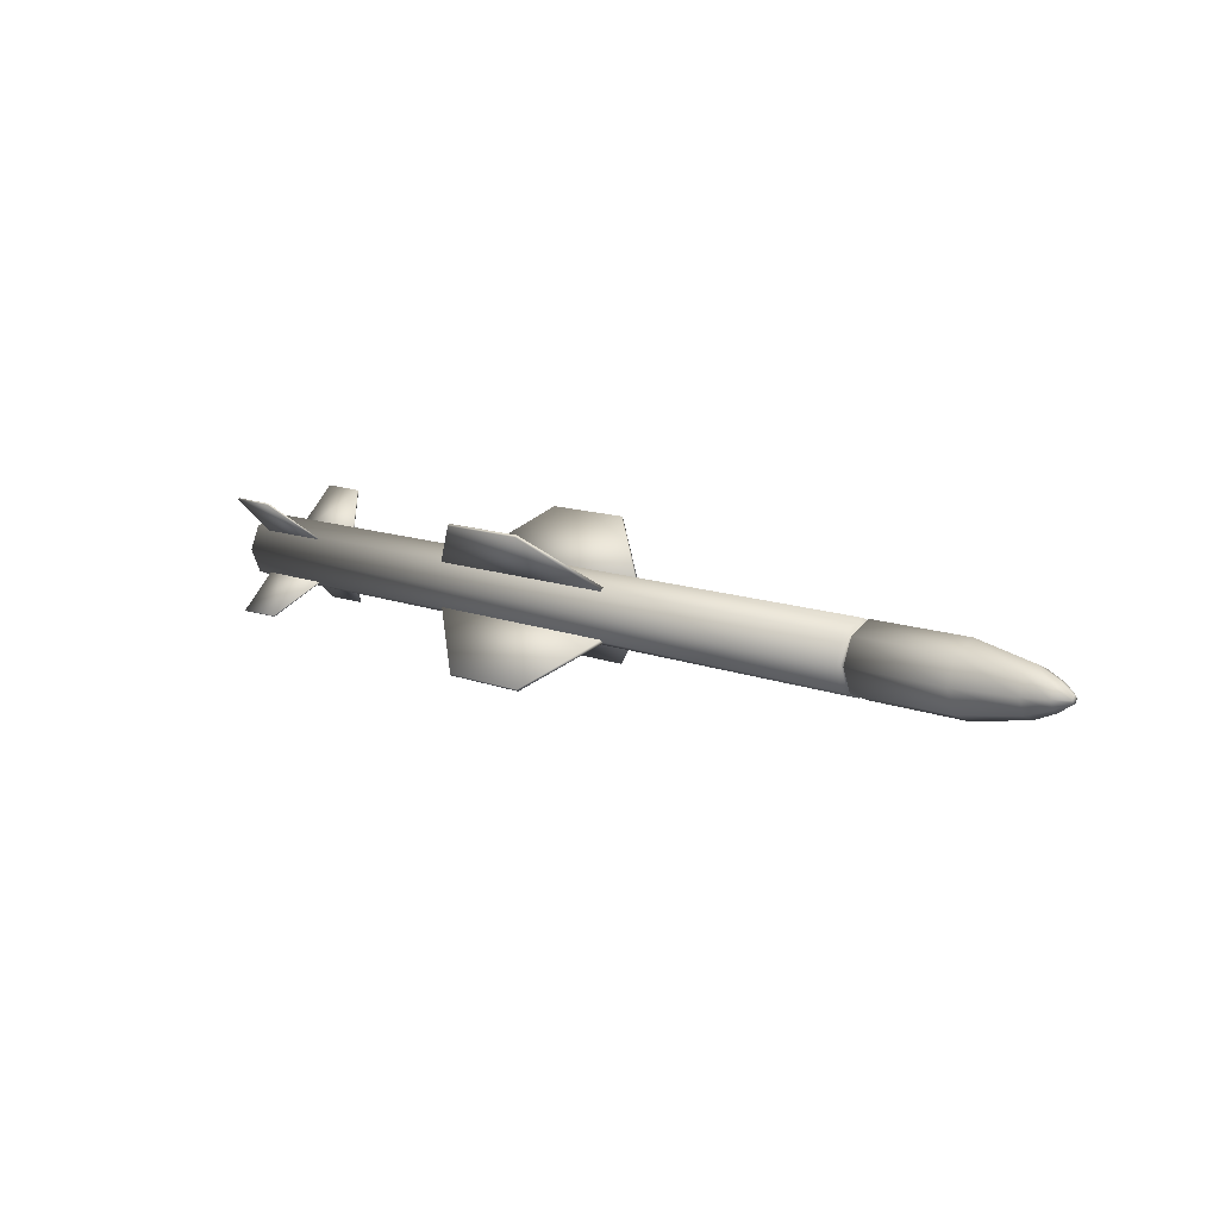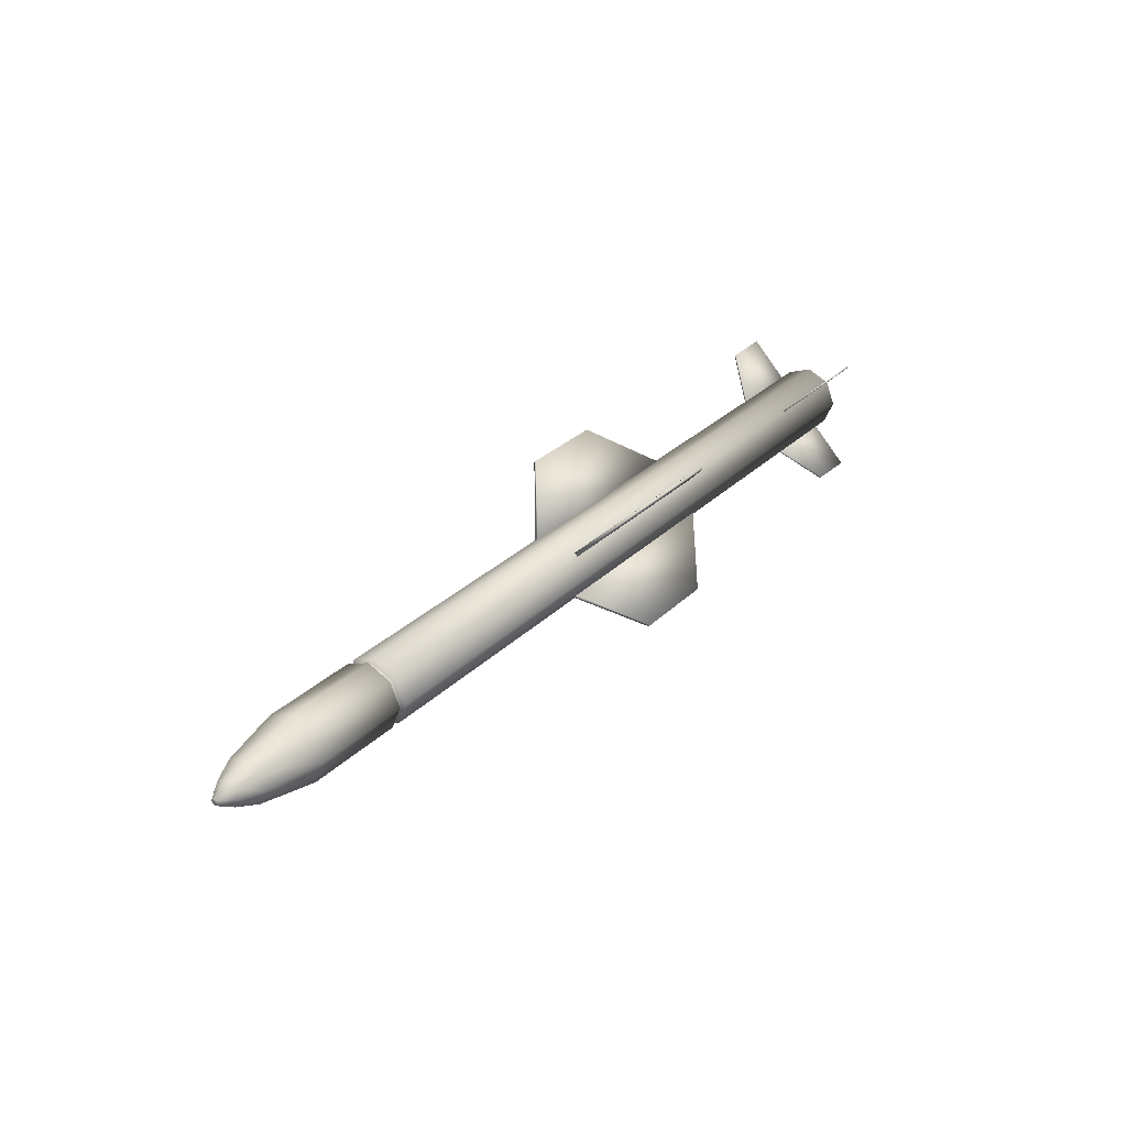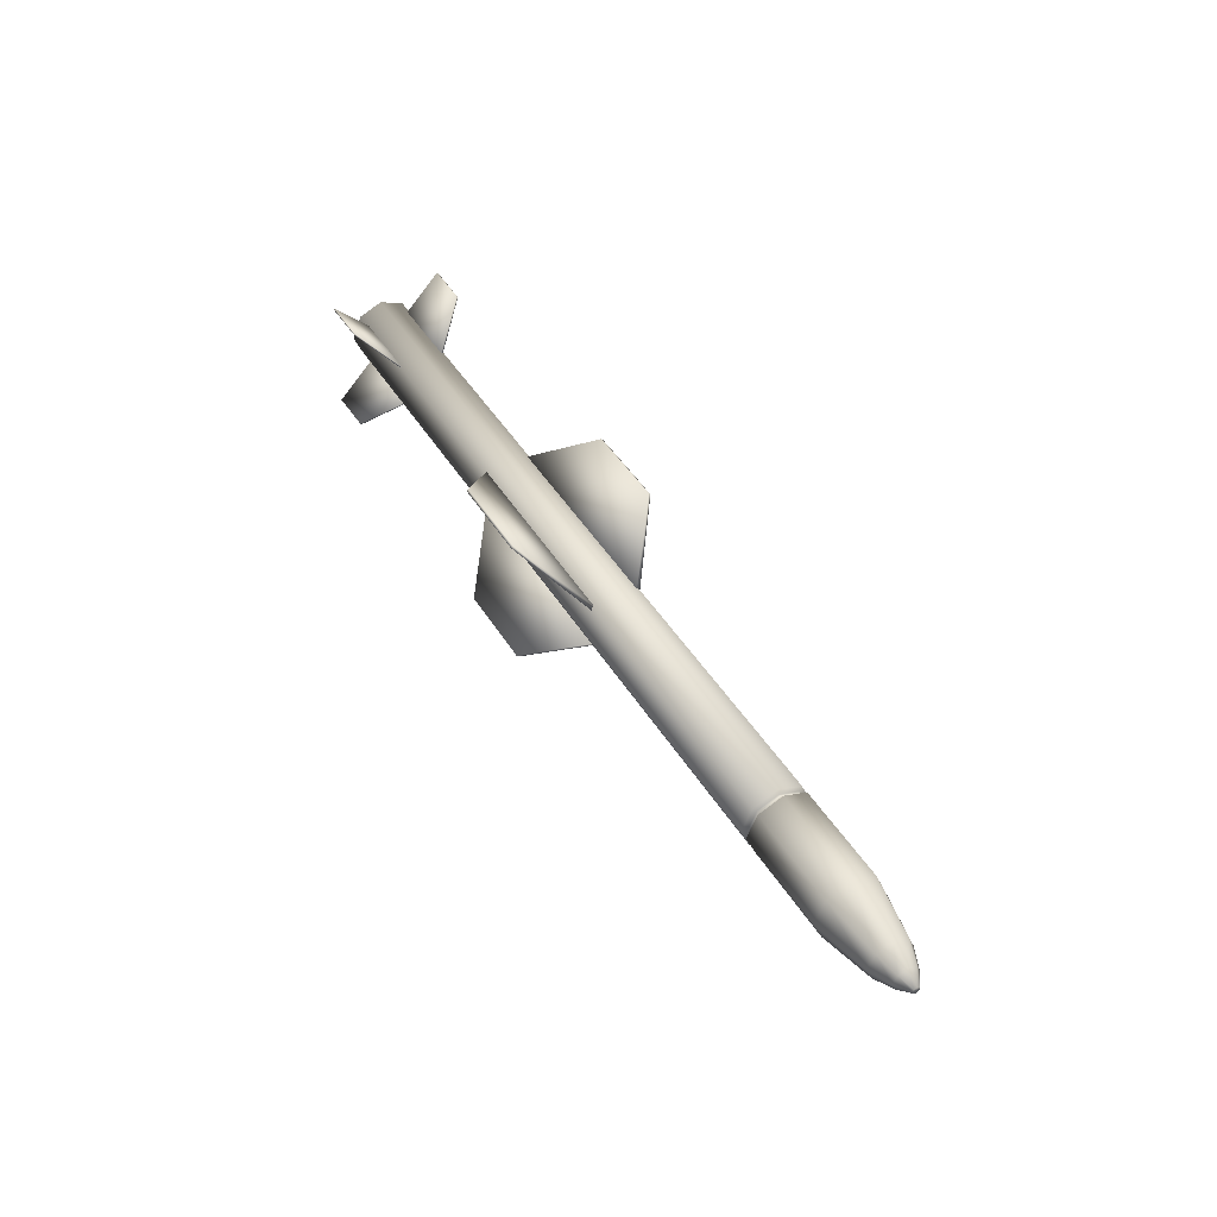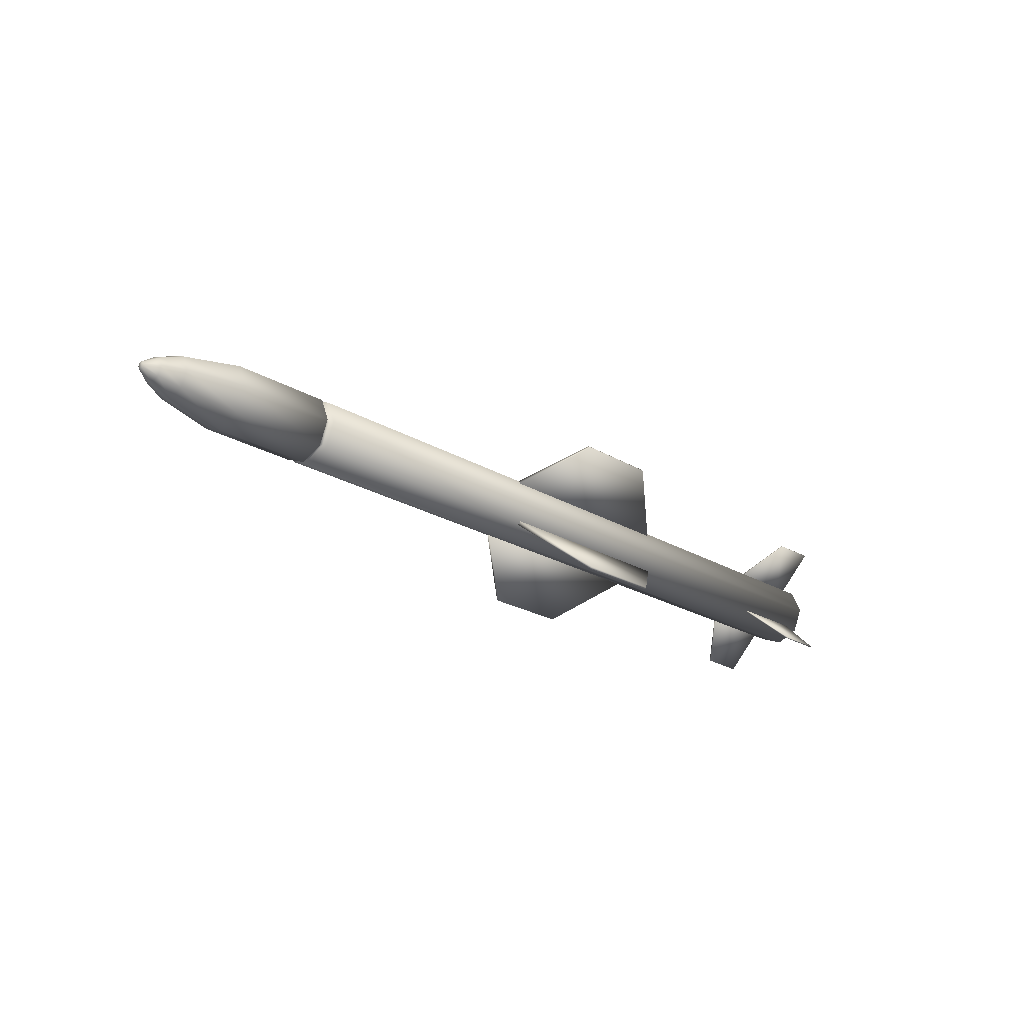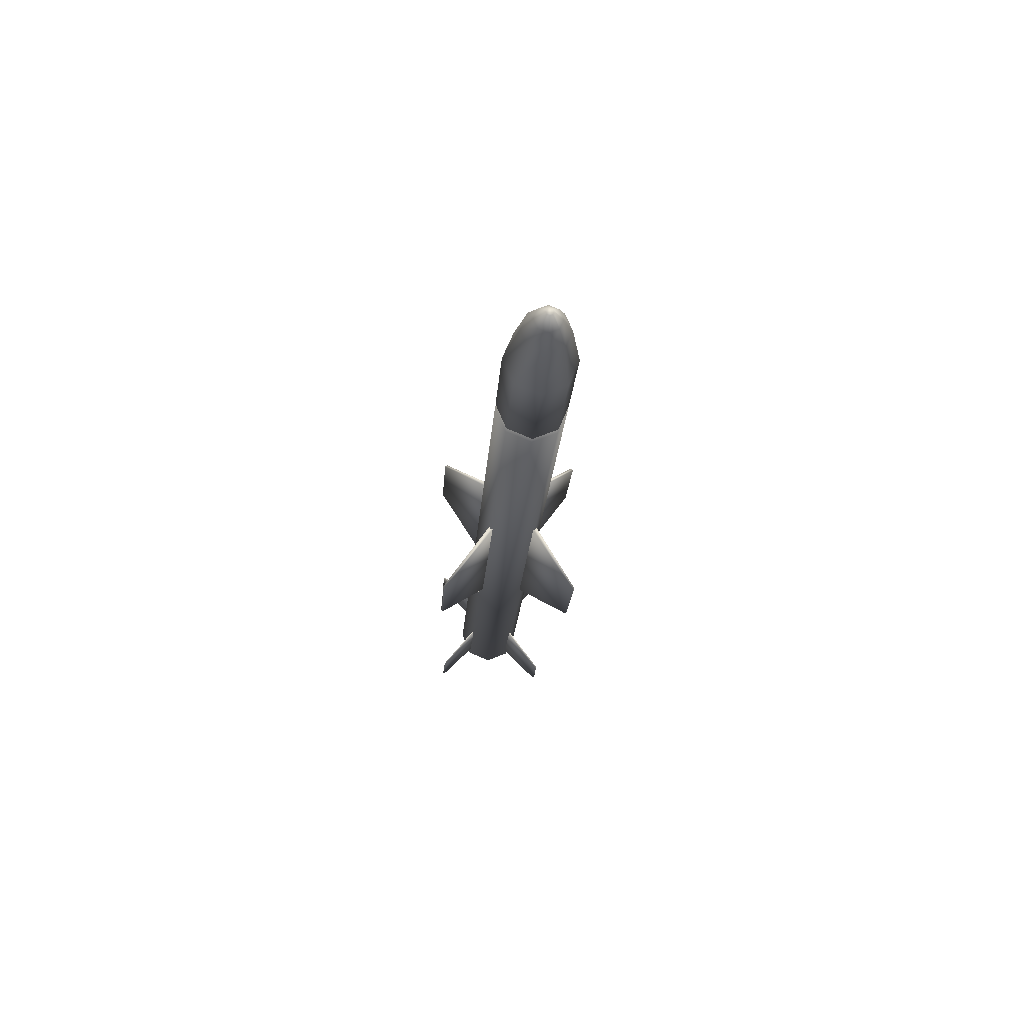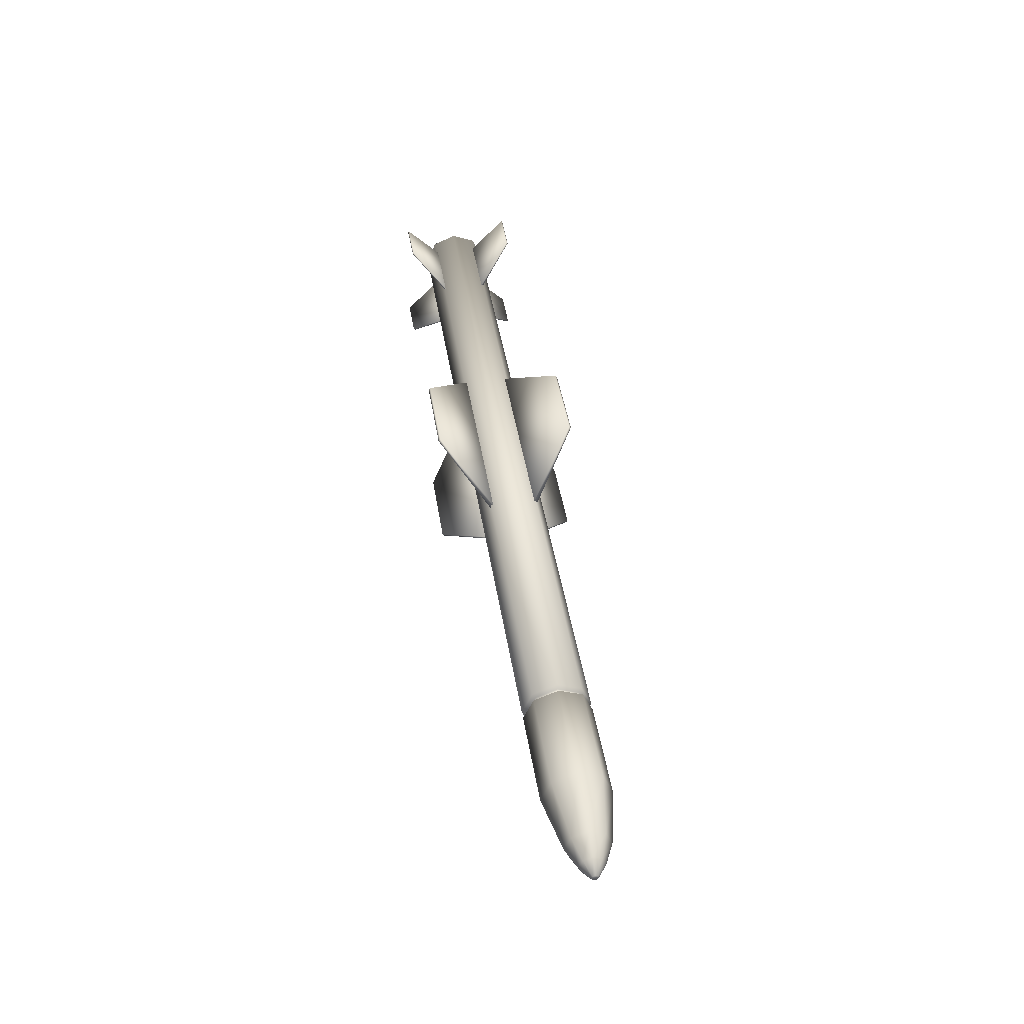
<metadata>
{"format":"obj","ext":"obj","renderer":"f3d","projection":"perspective","resolution":1024,"background":"white","views":[{"elev":12.2,"azim":42.5,"up":"+Y"},{"elev":30.1,"azim":126.2,"up":"+Y"},{"elev":45.3,"azim":60.2,"up":"+Z"},{"elev":-23.0,"azim":134.7,"up":"+Z"},{"elev":-20.3,"azim":86.2,"up":"+Y"},{"elev":43.5,"azim":81.1,"up":"+Z"}]}
</metadata>
<code>
v 5.774 2.416 1.121
v 5.774 2.412 1.133
v 5.774 2.412 1.11
v 5.774 2.4 1.138
v 5.774 2.4 1.105
v 5.774 2.388 1.133
v 5.774 2.388 1.11
v 5.774 2.384 1.121
v 5.712 2.46 1.121
v 5.712 2.443 1.164
v 5.712 2.443 1.079
v 5.712 2.4 1.181
v 5.712 2.4 1.061
v 5.712 2.357 1.164
v 5.712 2.357 1.079
v 5.712 2.34 1.121
v 5.613 2.505 1.121
v 5.613 2.474 1.195
v 5.613 2.474 1.047
v 5.613 2.4 1.226
v 5.613 2.4 1.017
v 5.613 2.326 1.195
v 5.613 2.326 1.047
v 5.613 2.295 1.121
v 5.347 2.559 1.121
v 5.347 2.512 1.234
v 5.347 2.4 1.28
v 5.347 2.288 1.234
v 5.347 2.241 1.121
v 5.347 2.512 1.009
v 5.347 2.4 0.9622
v 5.347 2.288 1.009
v 4.885 2.512 1.234
v 4.885 2.4 1.28
v 4.885 2.288 1.234
v 4.885 2.559 1.121
v 4.885 2.512 1.009
v 4.885 2.4 0.9622
v 4.885 2.288 1.009
v 4.885 2.241 1.121
v 4.881 2.497 1.218
v 4.881 2.4 1.259
v 4.881 2.303 1.218
v 4.881 2.537 1.121
v 4.881 2.497 1.024
v 4.881 2.4 0.9838
v 4.881 2.303 1.024
v 4.881 2.263 1.121
v 4.857 2.537 1.121
v 4.857 2.497 1.218
v 4.857 2.497 1.024
v 4.857 2.4 1.259
v 4.857 2.4 0.9838
v 4.857 2.303 1.218
v 4.857 2.303 1.024
v 4.857 2.263 1.121
v 4.85 2.559 1.121
v 4.85 2.512 1.234
v 4.85 2.512 1.009
v 4.85 2.4 1.28
v 4.85 2.4 0.9622
v 4.85 2.288 1.234
v 4.85 2.288 1.009
v 4.85 2.241 1.121
v 3.611 2.517 1.22
v 3.611 2.514 1.02
v 3.611 2.502 1.236
v 3.611 2.499 1.004
v 3.611 2.301 1.004
v 3.611 2.298 1.236
v 3.611 2.286 1.02
v 3.611 2.283 1.22
v 3.323 2.736 1.445
v 3.323 2.726 1.454
v 3.323 2.074 1.454
v 3.323 2.064 1.445
v 3.323 2.733 0.7948
v 3.323 2.724 0.7857
v 3.323 2.076 0.7857
v 3.323 2.067 0.7948
v 2.914 2.736 1.445
v 2.914 2.733 0.7948
v 2.914 2.726 1.454
v 2.914 2.724 0.7857
v 2.914 2.076 0.7857
v 2.914 2.074 1.454
v 2.914 2.067 0.7948
v 2.914 2.064 1.445
v 2.632 2.517 1.22
v 2.632 2.514 1.02
v 2.632 2.502 1.236
v 2.632 2.499 1.004
v 2.632 2.301 1.004
v 2.632 2.298 1.236
v 2.632 2.286 1.02
v 2.632 2.283 1.22
v 1.834 2.452 1.077
v 1.834 2.448 1.073
v 1.834 2.356 1.174
v 1.834 2.351 1.169
v 1.828 2.452 1.178
v 1.828 2.446 1.184
v 1.828 2.343 1.07
v 1.828 2.337 1.075
v 1.628 2.676 0.8532
v 1.628 2.672 0.8487
v 1.628 2.132 1.398
v 1.628 2.127 1.393
v 1.623 2.676 1.402
v 1.623 2.67 1.408
v 1.623 2.119 0.8456
v 1.623 2.114 0.8515
v 1.414 2.45 1.08
v 1.414 2.445 1.075
v 1.414 2.358 1.171
v 1.414 2.354 1.167
v 1.414 2.679 0.8506
v 1.414 2.674 0.8461
v 1.414 2.129 1.4
v 1.414 2.125 1.396
v 1.408 2.449 1.175
v 1.408 2.443 1.181
v 1.408 2.346 1.072
v 1.408 2.34 1.078
v 1.408 2.678 1.404
v 1.408 2.672 1.41
v 1.408 2.117 0.843
v 1.408 2.111 0.8489
v 1.324 2.559 1.121
v 1.324 2.512 1.234
v 1.324 2.512 1.009
v 1.324 2.4 1.28
v 1.324 2.4 0.9622
v 1.324 2.288 1.234
v 1.324 2.288 1.009
v 1.324 2.241 1.121
f 95 93 85 87
f 87 85 79 80
f 80 79 69 71
f 93 95 71 69
f 93 69 79 85
f 71 95 87 80
f 91 83 81 89
f 83 74 73 81
f 74 67 65 73
f 67 91 89 65
f 89 81 73 65
f 67 74 83 91
f 94 96 88 86
f 86 88 76 75
f 75 76 72 70
f 70 72 96 94
f 96 72 76 88
f 70 94 86 75
f 90 82 84 92
f 82 77 78 84
f 77 66 68 78
f 66 90 92 68
f 92 84 78 68
f 66 77 82 90
f 49 44 45 51
f 51 45 46 53
f 53 46 47 55
f 55 47 48 56
f 56 48 43 54
f 54 43 42 52
f 34 35 28 27
f 50 41 44 49
f 52 42 41 50
f 30 25 17 19
f 33 34 27 26
f 36 33 26 25
f 38 37 30 31
f 39 38 31 32
f 37 36 25 30
f 40 39 32 29
f 35 40 29 28
f 21 19 11 13
f 29 32 23 24
f 26 27 20 18
f 32 31 21 23
f 27 28 22 20
f 31 30 19 21
f 28 29 24 22
f 25 26 18 17
f 15 13 5 7
f 22 24 16 14
f 17 18 10 9
f 19 17 9 11
f 24 23 15 16
f 18 20 12 10
f 23 21 13 15
f 20 22 14 12
f 3 1 2
f 3 2 5
f 2 4 5
f 4 6 5
f 6 7 5
f 6 8 7
f 12 14 6 4
f 13 11 3 5
f 14 16 8 6
f 9 10 2 1
f 11 9 1 3
f 16 15 7 8
f 10 12 4 2
f 130 129 131
f 130 131 133
f 130 133 132
f 133 134 132
f 133 135 134
f 135 136 134
f 42 43 35 34
f 41 42 34 33
f 44 41 33 36
f 46 45 37 38
f 47 46 38 39
f 45 44 36 37
f 48 47 39 40
f 43 48 40 35
f 129 57 59 131
f 131 59 61 133
f 133 61 63 135
f 135 63 64 136
f 136 64 62 134
f 134 62 60 132
f 130 58 57 129
f 132 60 58 130
f 64 56 54 62
f 58 50 49 57
f 61 53 55 63
f 62 54 52 60
f 57 49 51 59
f 63 55 56 64
f 59 51 53 61
f 60 52 50 58
f 116 120 119 115
f 120 108 107 119
f 108 100 99 107
f 100 116 115 99
f 115 119 107 99
f 100 108 120 116
f 114 113 117 118
f 118 117 105 106
f 106 105 97 98
f 98 97 113 114
f 113 97 105 117
f 98 114 118 106
f 122 126 125 121
f 126 110 109 125
f 110 102 101 109
f 102 122 121 101
f 121 125 109 101
f 102 110 126 122
f 124 123 127 128
f 128 127 111 112
f 112 111 103 104
f 104 103 123 124
f 123 103 111 127
f 104 124 128 112

</code>
